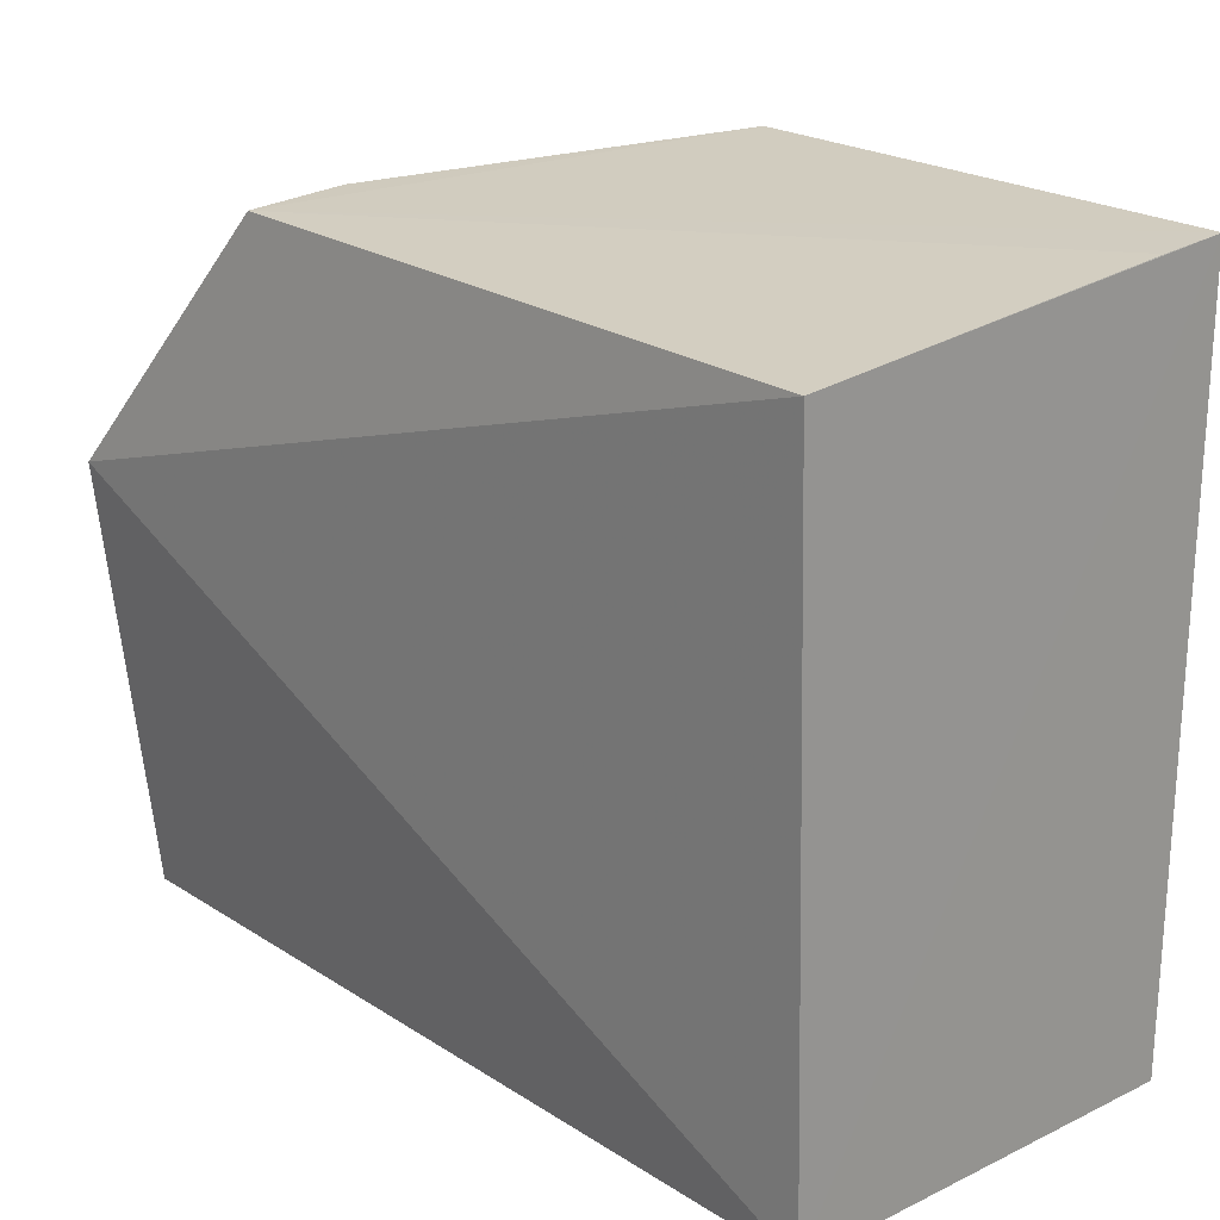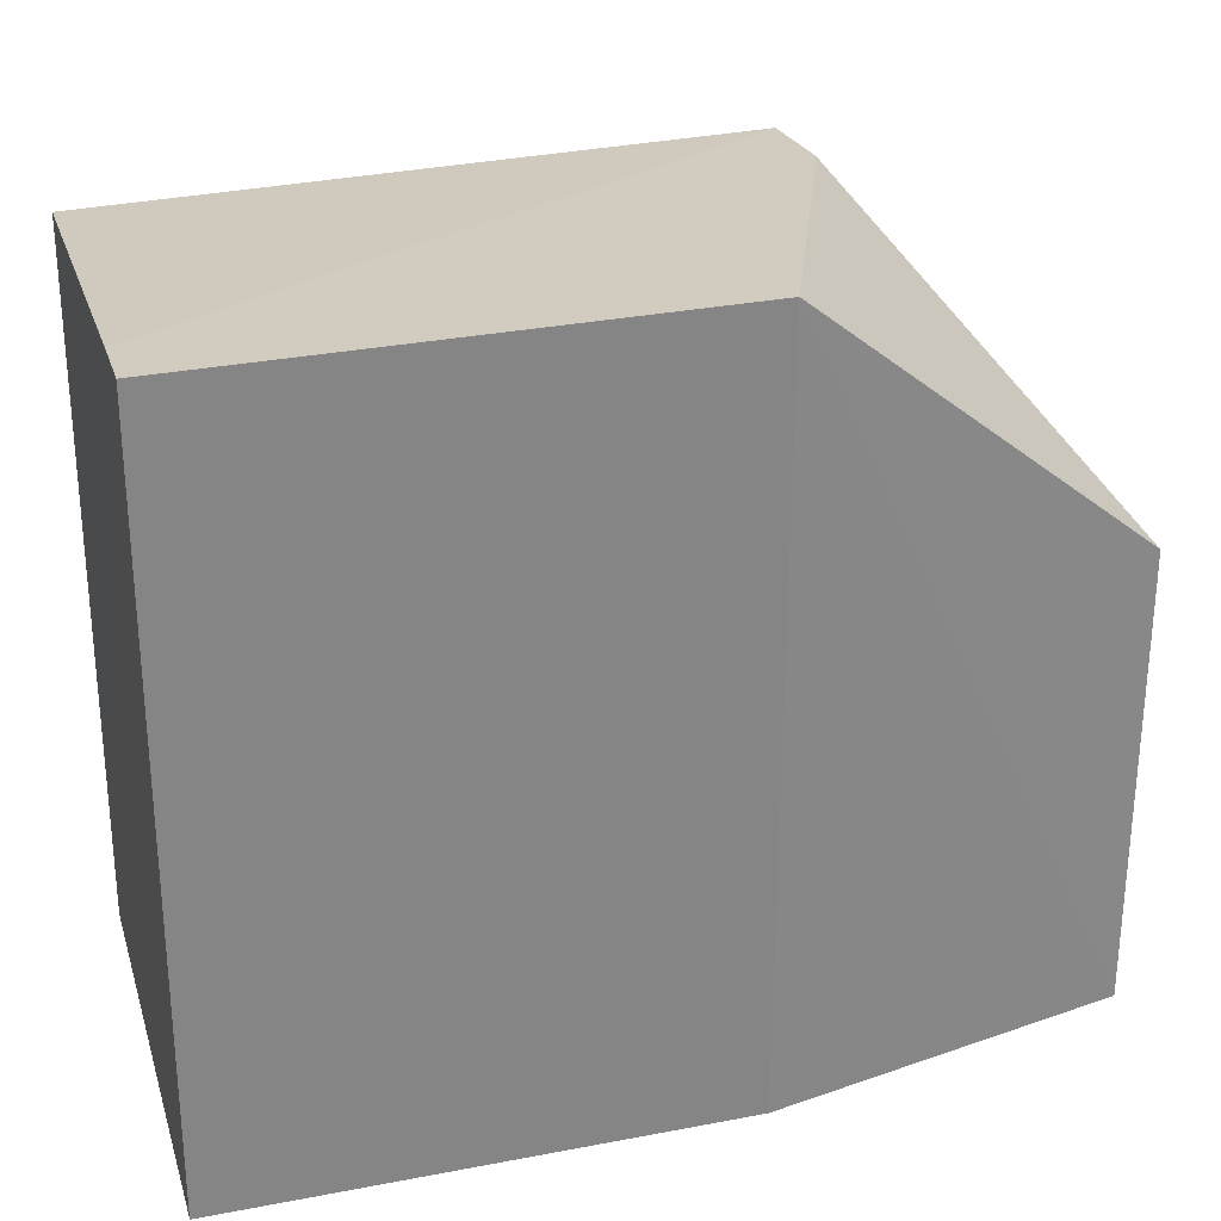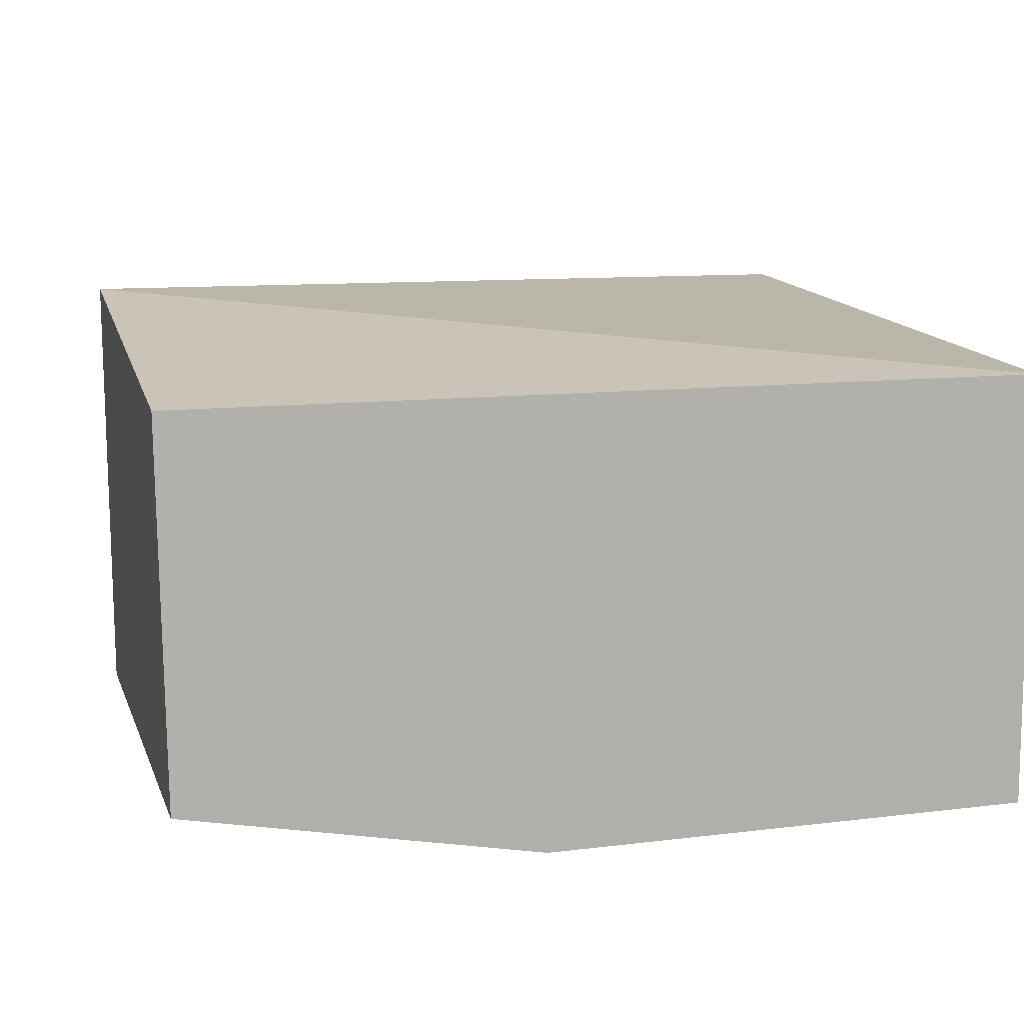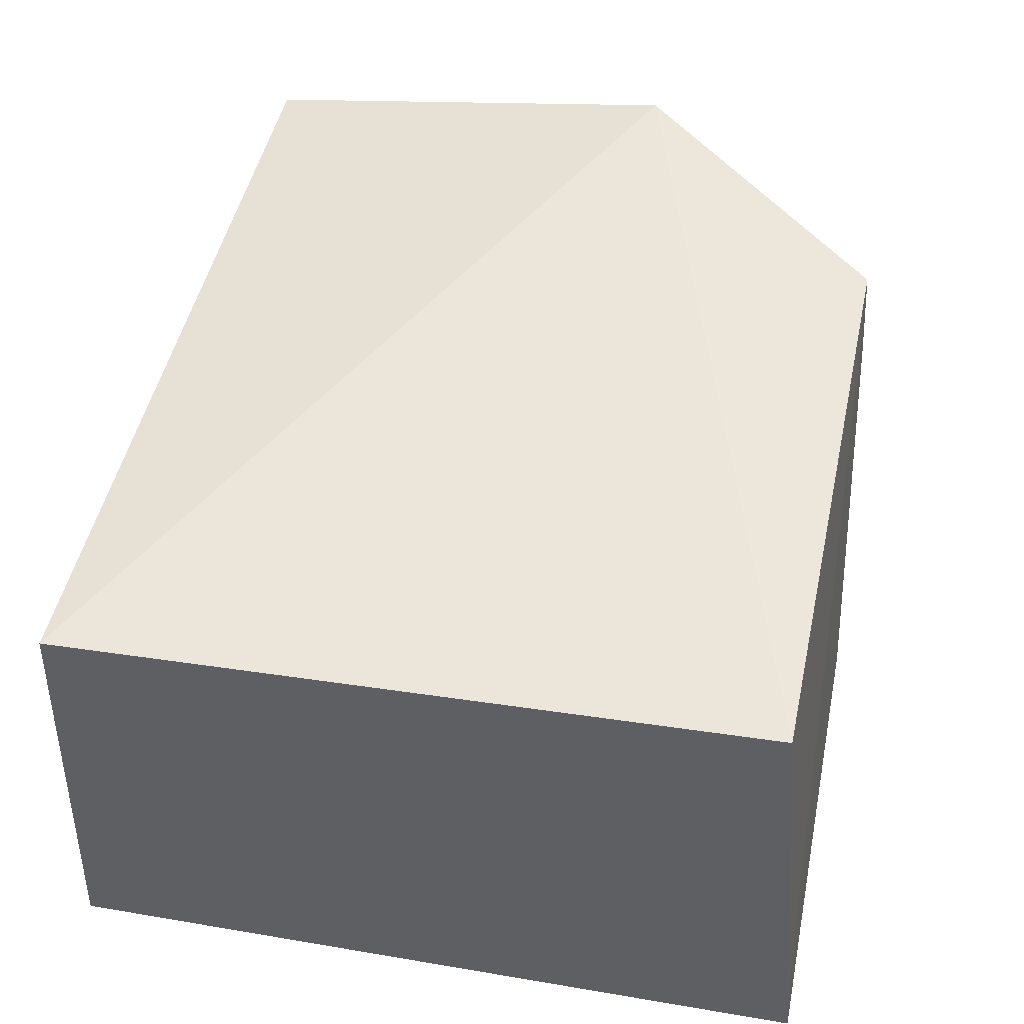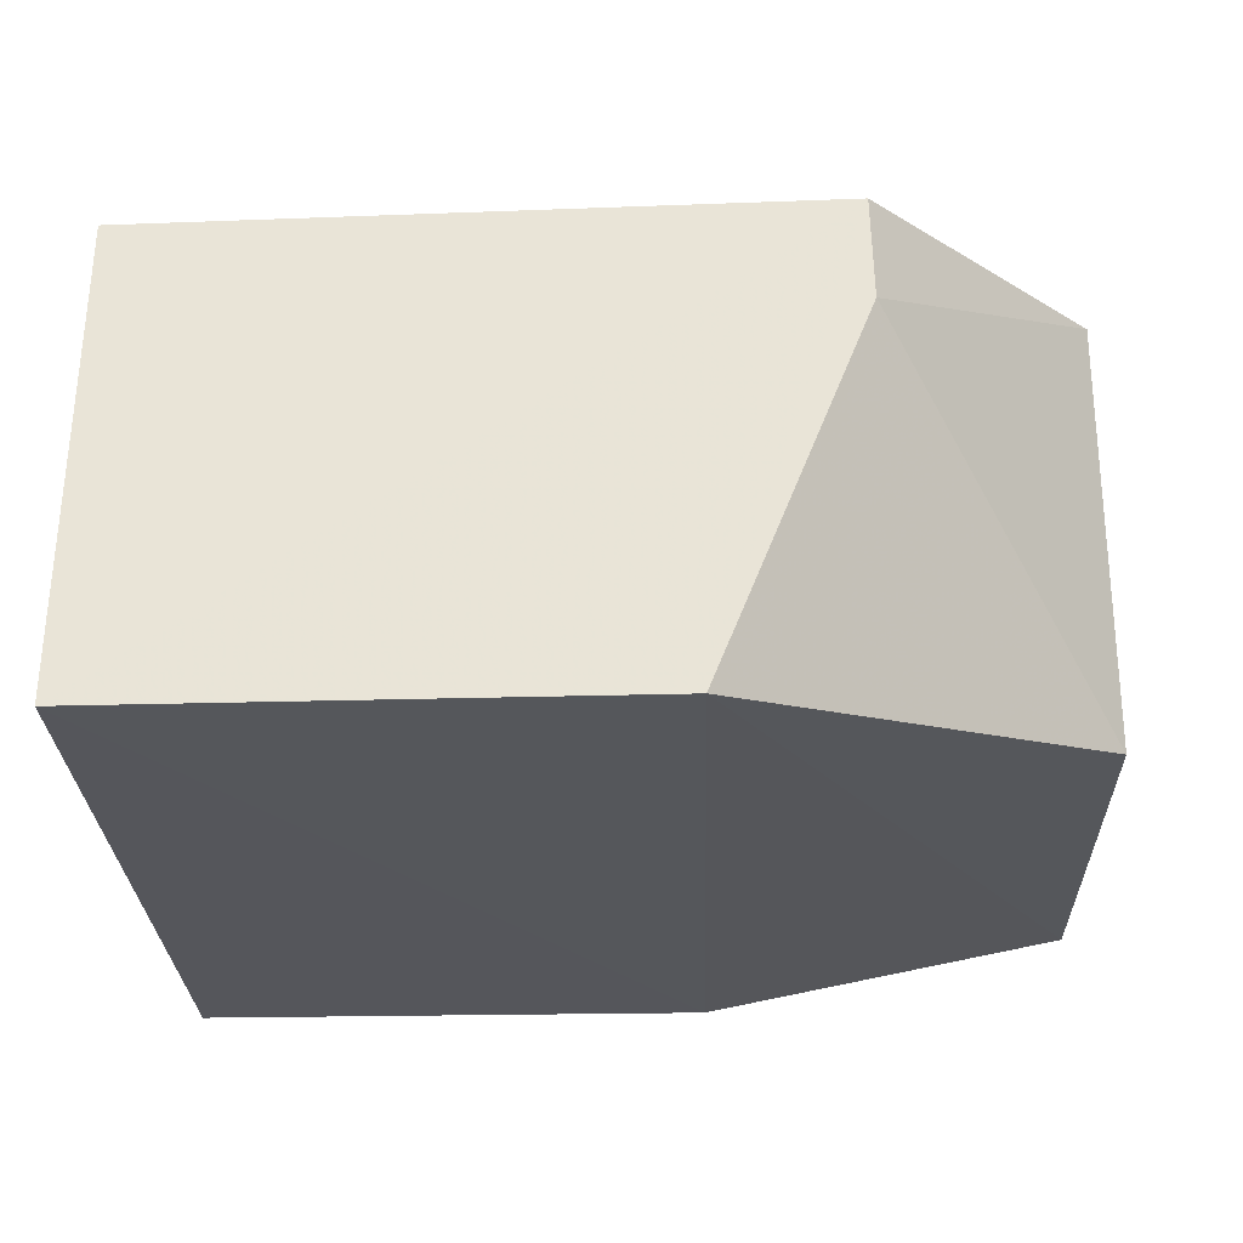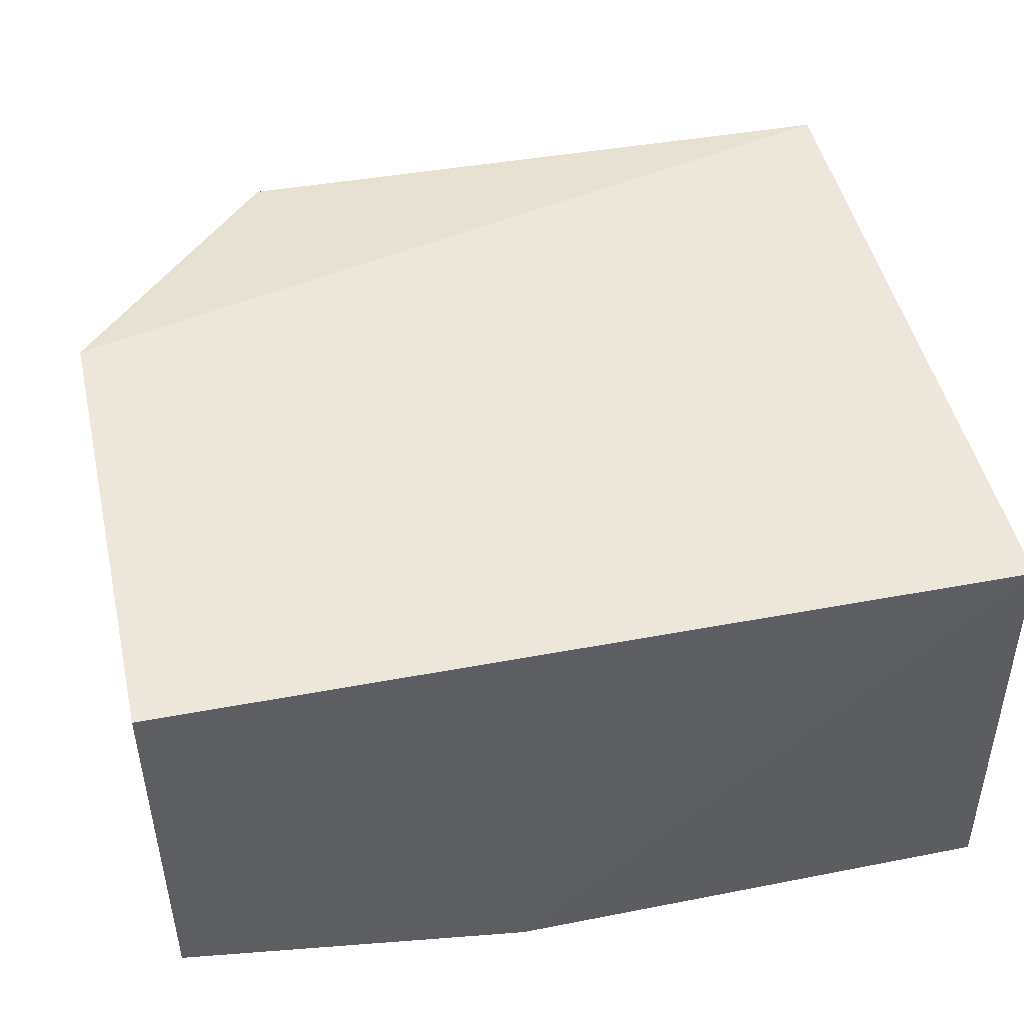
<metadata>
{"format":"obj","ext":"obj","renderer":"f3d","projection":"perspective","resolution":1024,"background":"white","views":[{"elev":21.4,"azim":48.1,"up":"+Y"},{"elev":27.9,"azim":164.2,"up":"+Y"},{"elev":13.2,"azim":-16.0,"up":"+Z"},{"elev":46.1,"azim":100.9,"up":"+Z"},{"elev":-26.7,"azim":-178.4,"up":"+Z"},{"elev":47.2,"azim":-12.8,"up":"+Z"}]}
</metadata>
<code>
v 0.02319 0.01173 0.1918
v 0.02332 -0.0171 0.1911
v 0.02315 0.01327 0.1727
v 0.002454 0.01355 0.1728
v -0.01229 0.001437 0.1935
v 0.002502 -0.01762 0.1729
v -0.003328 0.01236 0.1919
v 0.02321 -0.01772 0.1729
v -0.01226 -0.01744 0.1759
v 0.02315 0.01306 0.1757
v -0.01228 0.001432 0.1759
v -0.01234 -0.01681 0.1914
v -0.00342 0.01262 0.1877
f 1 2 3
f 5 2 1
f 6 4 3
f 7 3 4
f 7 5 1
f 8 6 3
f 8 3 2
f 8 2 6
f 9 4 6
f 9 6 2
f 10 7 1
f 10 1 3
f 10 3 7
f 11 4 9
f 12 9 2
f 12 2 5
f 12 11 9
f 12 5 11
f 13 7 4
f 13 4 11
f 13 11 5
f 13 5 7

</code>
